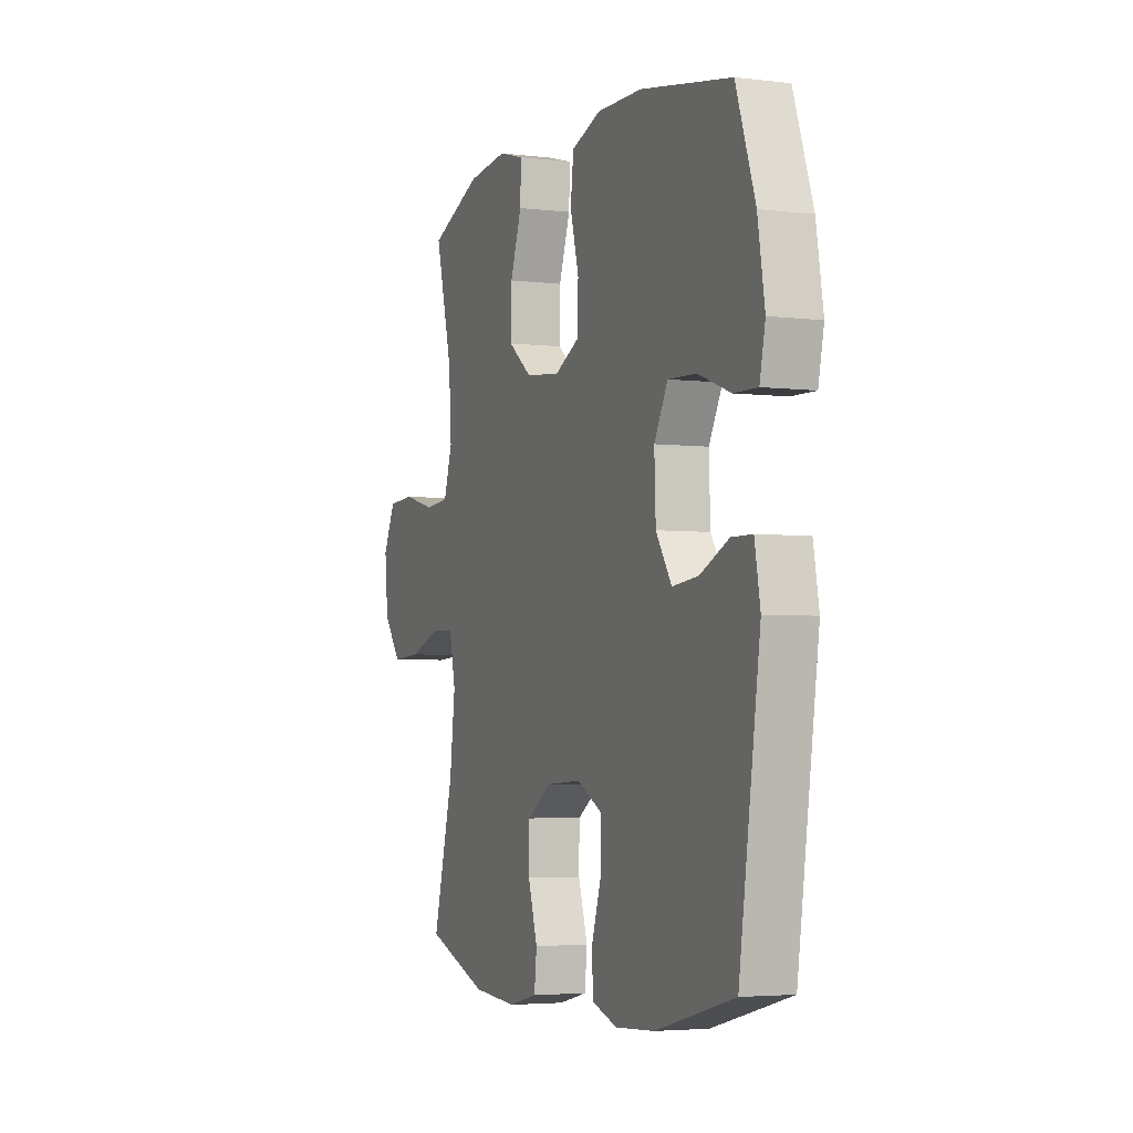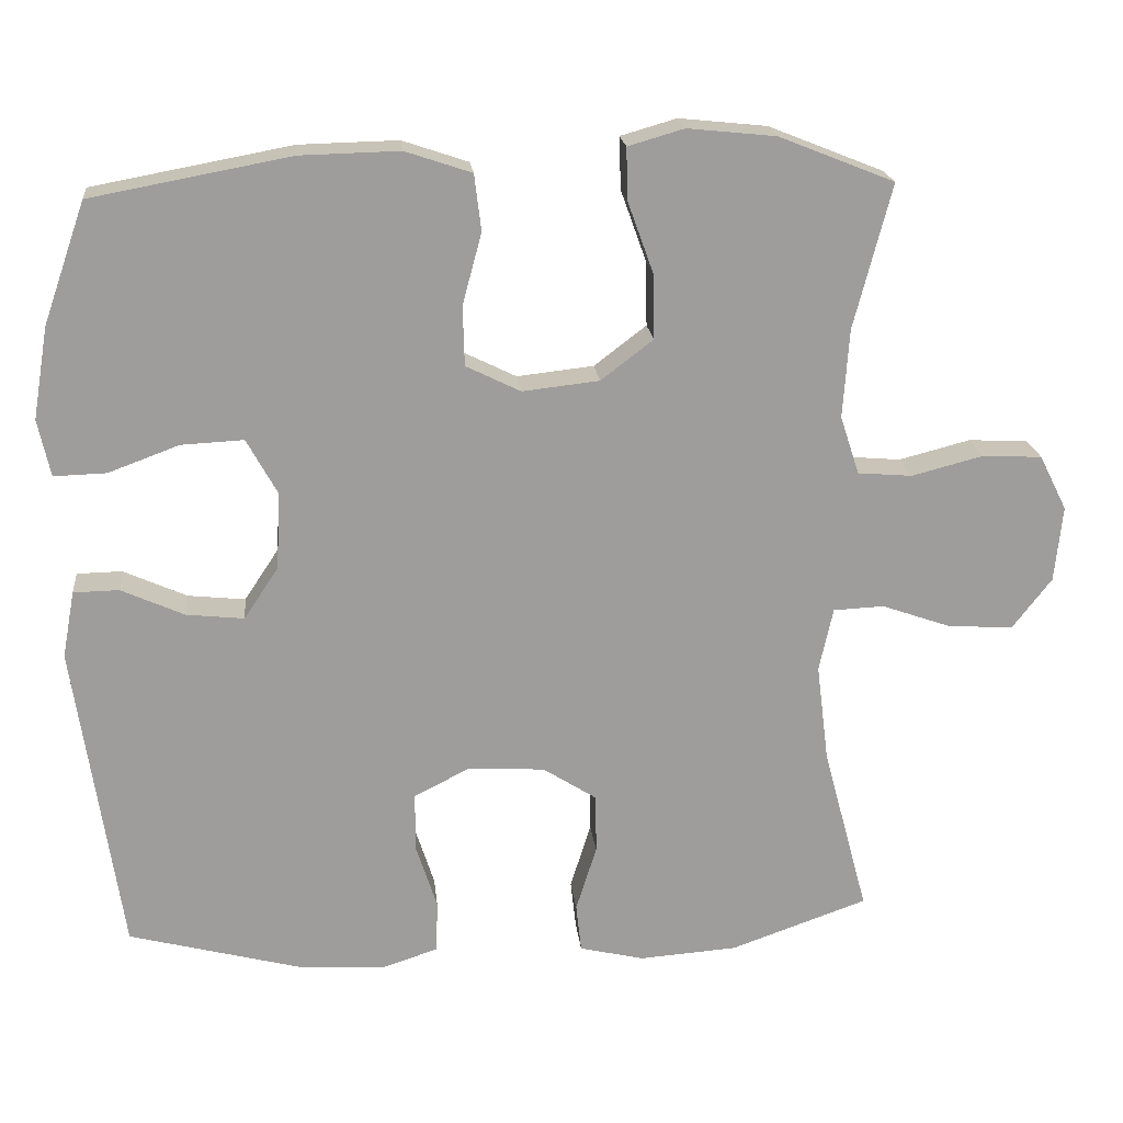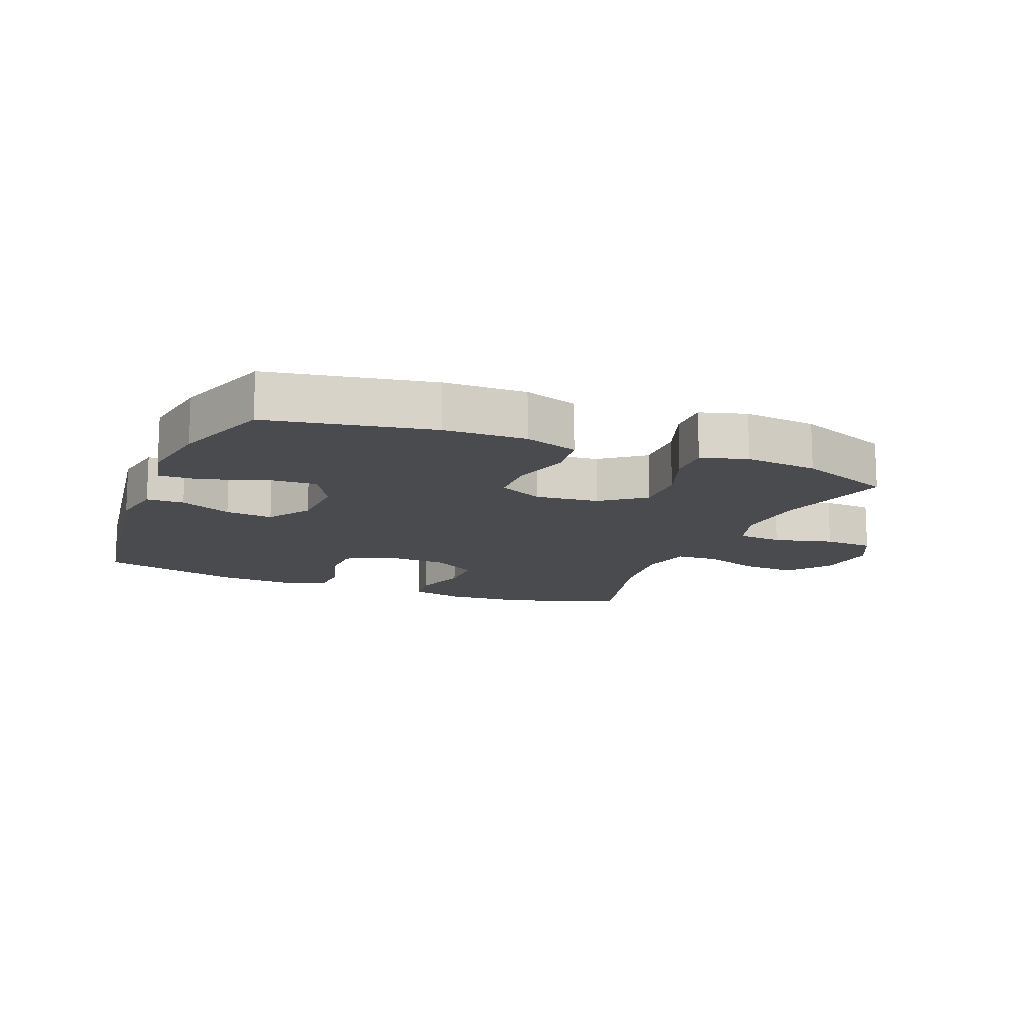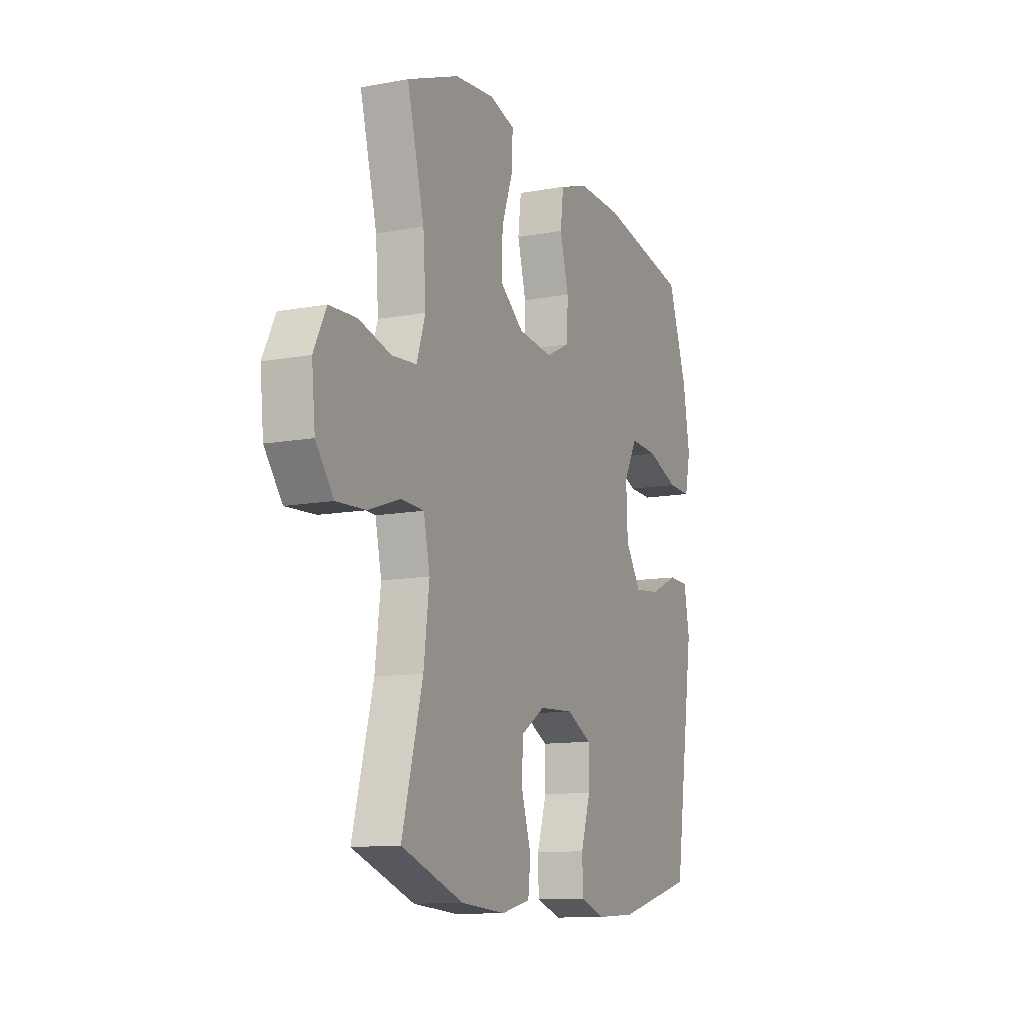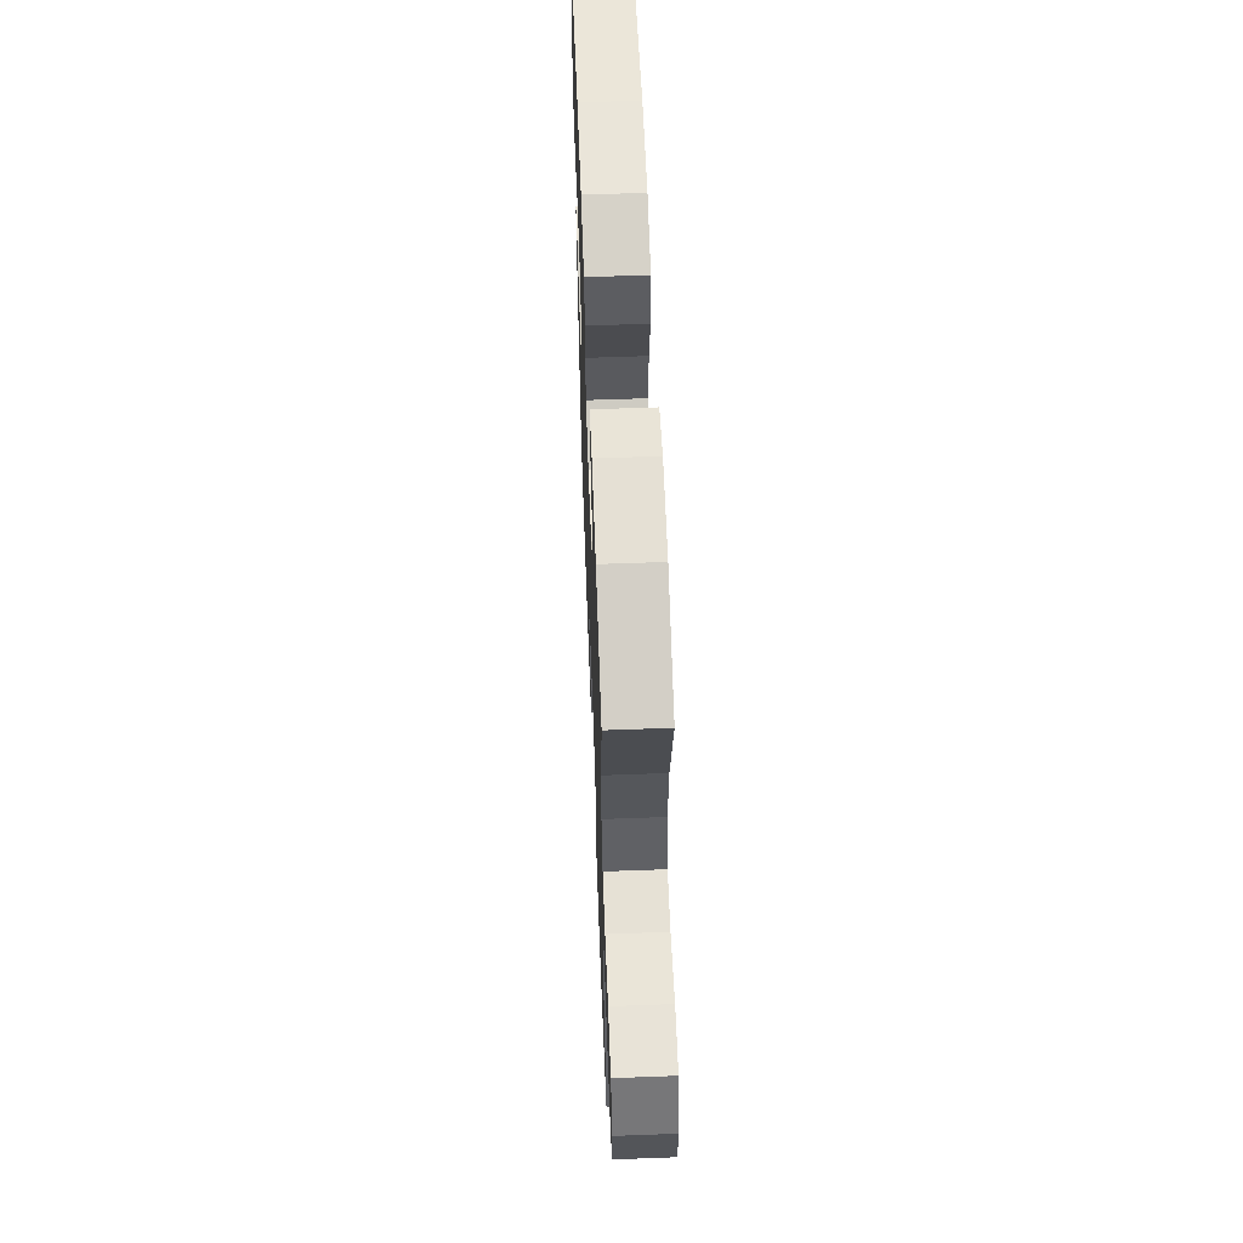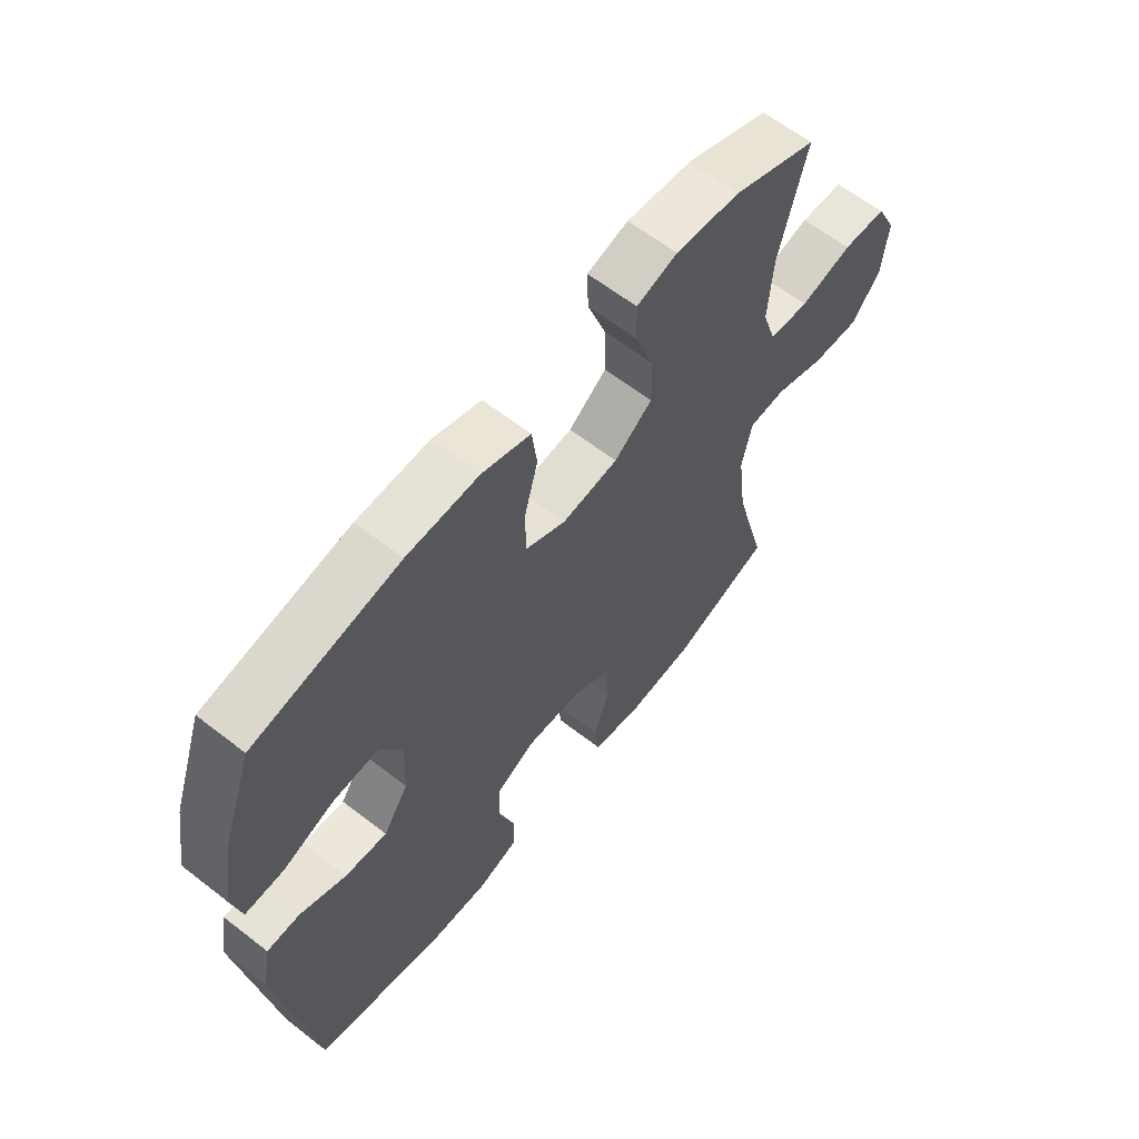
<metadata>
{"format":"obj","ext":"obj","renderer":"f3d","projection":"perspective","resolution":1024,"background":"white","views":[{"elev":-3.9,"azim":-111.7,"up":"+Z"},{"elev":19.9,"azim":-5.9,"up":"+Z"},{"elev":-13.7,"azim":-21.9,"up":"+Y"},{"elev":-11.7,"azim":114.0,"up":"+Z"},{"elev":59.5,"azim":87.8,"up":"+Z"},{"elev":62.0,"azim":-51.7,"up":"+Z"}]}
</metadata>
<code>
v 0.5 0.07 0.5
v 0.451 0.07 0.312
v 0.443 0.07 0.196
v 0.468 0.07 0.12
v 0.539 0.07 0.114
v 0.632 0.07 0.138
v 0.71 0.07 0.134
v 0.746 0.07 0.062
v 0.736 0.07 -0.037
v 0.685 0.07 -0.103
v 0.6 0.07 -0.098
v 0.509 0.07 -0.066
v 0.443 0.07 -0.069
v 0.425 0.07 -0.152
v 0.441 0.07 -0.28
v 0.5 0.07 -0.5
v 0.321 0.07 -0.563
v 0.193 0.07 -0.572
v 0.109 0.07 -0.552
v 0.102 0.07 -0.489
v 0.129 0.07 -0.403
v 0.128 0.07 -0.326
v 0.058 0.07 -0.281
v -0.042 0.07 -0.275
v -0.114 0.07 -0.312
v -0.115 0.07 -0.387
v -0.087 0.07 -0.474
v -0.089 0.07 -0.542
v -0.162 0.07 -0.566
v -0.275 0.07 -0.559
v -0.5 0.07 -0.5
v -0.56 0.07 -0.093
v -0.544 0.07 -0.006
v -0.485 0.07 -0.005
v -0.403 0.07 -0.042
v -0.328 0.07 -0.05
v -0.283 0.07 0.018
v -0.279 0.07 0.119
v -0.318 0.07 0.19
v -0.399 0.07 0.186
v -0.491 0.07 0.152
v -0.559 0.07 0.15
v -0.575 0.07 0.224
v -0.555 0.07 0.343
v -0.5 0.07 0.5
v -0.241 0.07 0.548
v -0.112 0.07 0.551
v -0.026 0.07 0.522
v -0.017 0.07 0.449
v -0.042 0.07 0.356
v -0.04 0.07 0.278
v 0.031 0.07 0.243
v 0.131 0.07 0.254
v 0.199 0.07 0.306
v 0.197 0.07 0.391
v 0.164 0.07 0.483
v 0.162 0.07 0.551
v 0.235 0.07 0.572
v 0.35 0.07 0.56
v 0.5 0 0.5
v 0.451 0 0.312
v 0.443 0 0.196
v 0.468 0 0.12
v 0.539 0 0.114
v 0.632 0 0.138
v 0.71 0 0.134
v 0.746 0 0.062
v 0.736 0 -0.037
v 0.685 0 -0.103
v 0.6 0 -0.098
v 0.509 0 -0.066
v 0.443 0 -0.069
v 0.425 0 -0.152
v 0.441 0 -0.28
v 0.5 0 -0.5
v 0.321 0 -0.563
v 0.193 0 -0.572
v 0.109 0 -0.552
v 0.102 0 -0.489
v 0.129 0 -0.403
v 0.128 0 -0.326
v 0.058 0 -0.281
v -0.042 0 -0.275
v -0.114 0 -0.312
v -0.115 0 -0.387
v -0.087 0 -0.474
v -0.089 0 -0.542
v -0.162 0 -0.566
v -0.275 0 -0.559
v -0.5 0 -0.5
v -0.56 0 -0.093
v -0.544 0 -0.006
v -0.485 0 -0.005
v -0.403 0 -0.042
v -0.328 0 -0.05
v -0.283 0 0.018
v -0.279 0 0.119
v -0.318 0 0.19
v -0.399 0 0.186
v -0.491 0 0.152
v -0.559 0 0.15
v -0.575 0 0.224
v -0.555 0 0.343
v -0.5 0 0.5
v -0.241 0 0.548
v -0.112 0 0.551
v -0.026 0 0.522
v -0.017 0 0.449
v -0.042 0 0.356
v -0.04 0 0.278
v 0.031 0 0.243
v 0.131 0 0.254
v 0.199 0 0.306
v 0.197 0 0.391
v 0.164 0 0.483
v 0.162 0 0.551
v 0.235 0 0.572
v 0.35 0 0.56
f 59 1 2
f 58 59 2
f 57 58 2
f 56 57 2
f 55 56 2
f 54 55 2 3
f 53 54 3 4
f 52 53 4
f 48 49 50
f 47 48 50
f 46 47 50
f 45 46 50
f 44 45 50
f 43 44 50
f 42 43 50
f 41 42 50
f 40 41 50
f 39 40 50 51
f 38 39 51 52
f 33 34 35
f 32 33 35
f 31 32 35
f 30 31 35
f 29 30 35
f 28 29 35
f 27 28 35
f 26 27 35
f 25 26 35 36
f 24 25 36 37
f 19 20 21
f 18 19 21
f 17 18 21
f 16 17 21
f 15 16 21
f 14 15 21 22
f 13 14 22 23
f 10 11 12
f 9 10 12
f 8 9 12
f 7 8 12
f 6 7 12
f 5 6 12
f 4 5 12 13
f 37 38 52
f 24 37 52
f 23 24 52
f 13 23 52
f 4 13 52
f 61 60 118
f 61 118 117
f 61 117 116
f 61 116 115
f 61 115 114
f 62 61 114 113
f 63 62 113 112
f 63 112 111
f 109 108 107
f 109 107 106
f 109 106 105
f 109 105 104
f 109 104 103
f 109 103 102
f 109 102 101
f 109 101 100
f 109 100 99
f 110 109 99 98
f 111 110 98 97
f 94 93 92
f 94 92 91
f 94 91 90
f 94 90 89
f 94 89 88
f 94 88 87
f 94 87 86
f 94 86 85
f 95 94 85 84
f 96 95 84 83
f 80 79 78
f 80 78 77
f 80 77 76
f 80 76 75
f 80 75 74
f 81 80 74 73
f 82 81 73 72
f 71 70 69
f 71 69 68
f 71 68 67
f 71 67 66
f 71 66 65
f 71 65 64
f 72 71 64 63
f 111 97 96
f 111 96 83
f 111 83 82
f 111 82 72
f 111 72 63
f 1 60 61 2
f 2 61 62 3
f 3 62 63 4
f 4 63 64 5
f 5 64 65 6
f 6 65 66 7
f 7 66 67 8
f 8 67 68 9
f 9 68 69 10
f 10 69 70 11
f 11 70 71 12
f 12 71 72 13
f 13 72 73 14
f 14 73 74 15
f 15 74 75 16
f 16 75 76 17
f 17 76 77 18
f 18 77 78 19
f 19 78 79 20
f 20 79 80 21
f 21 80 81 22
f 22 81 82 23
f 23 82 83 24
f 24 83 84 25
f 25 84 85 26
f 26 85 86 27
f 27 86 87 28
f 28 87 88 29
f 29 88 89 30
f 30 89 90 31
f 31 90 91 32
f 32 91 92 33
f 33 92 93 34
f 34 93 94 35
f 35 94 95 36
f 36 95 96 37
f 37 96 97 38
f 38 97 98 39
f 39 98 99 40
f 40 99 100 41
f 41 100 101 42
f 42 101 102 43
f 43 102 103 44
f 44 103 104 45
f 45 104 105 46
f 46 105 106 47
f 47 106 107 48
f 48 107 108 49
f 49 108 109 50
f 50 109 110 51
f 51 110 111 52
f 52 111 112 53
f 53 112 113 54
f 54 113 114 55
f 55 114 115 56
f 56 115 116 57
f 57 116 117 58
f 58 117 118 59
f 59 118 60 1

</code>
